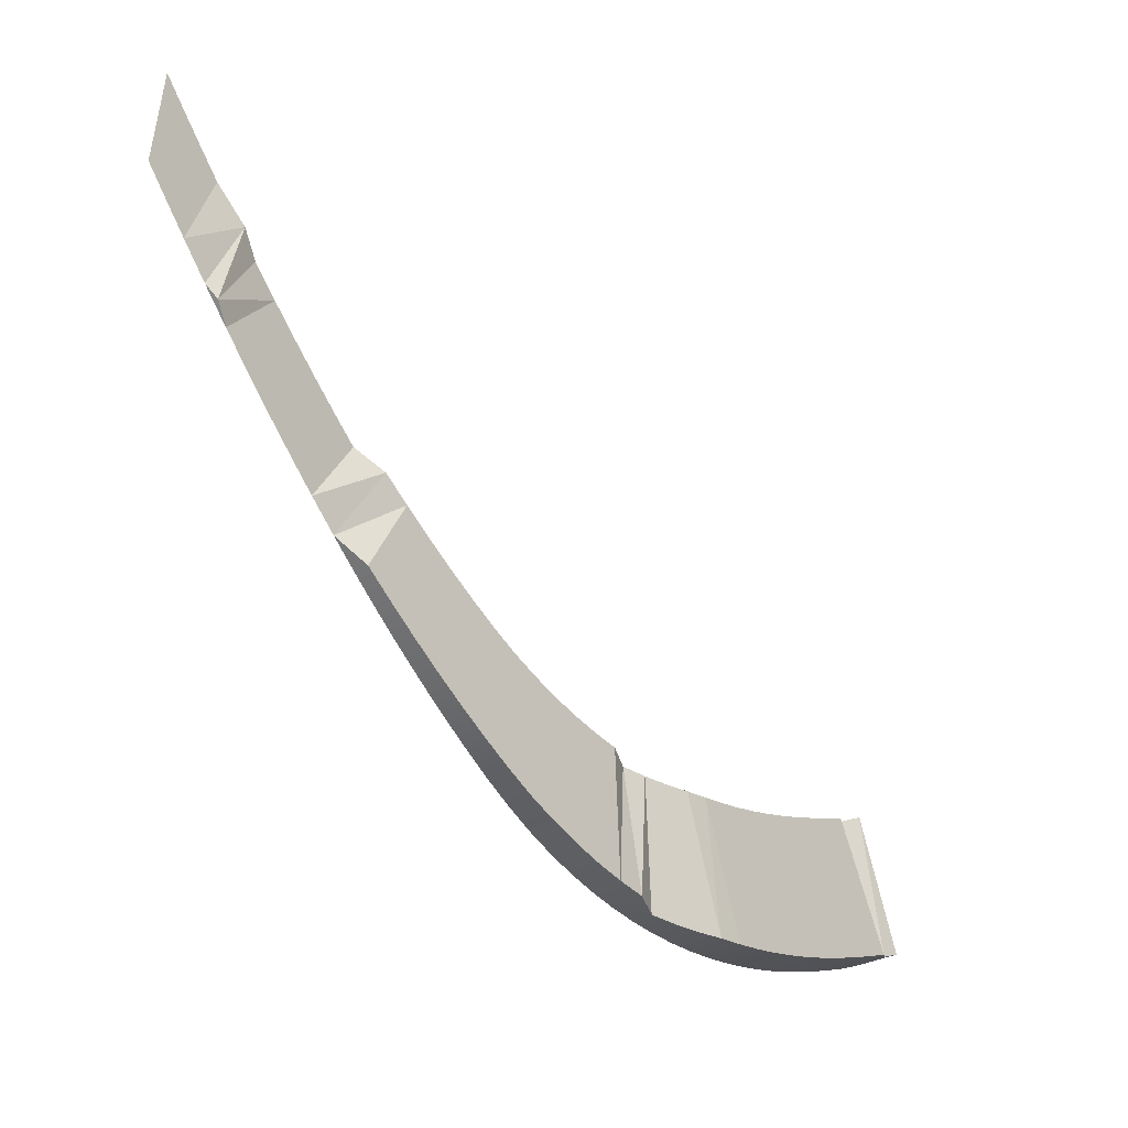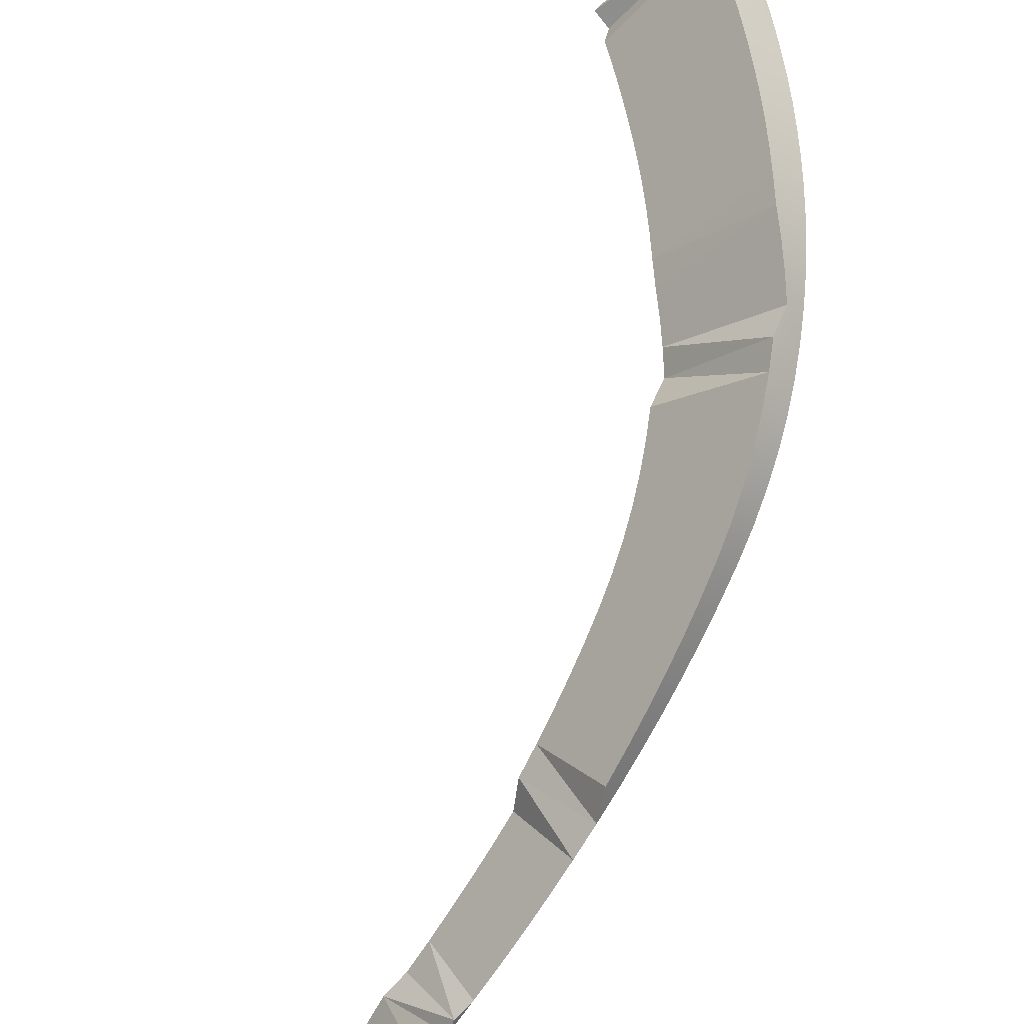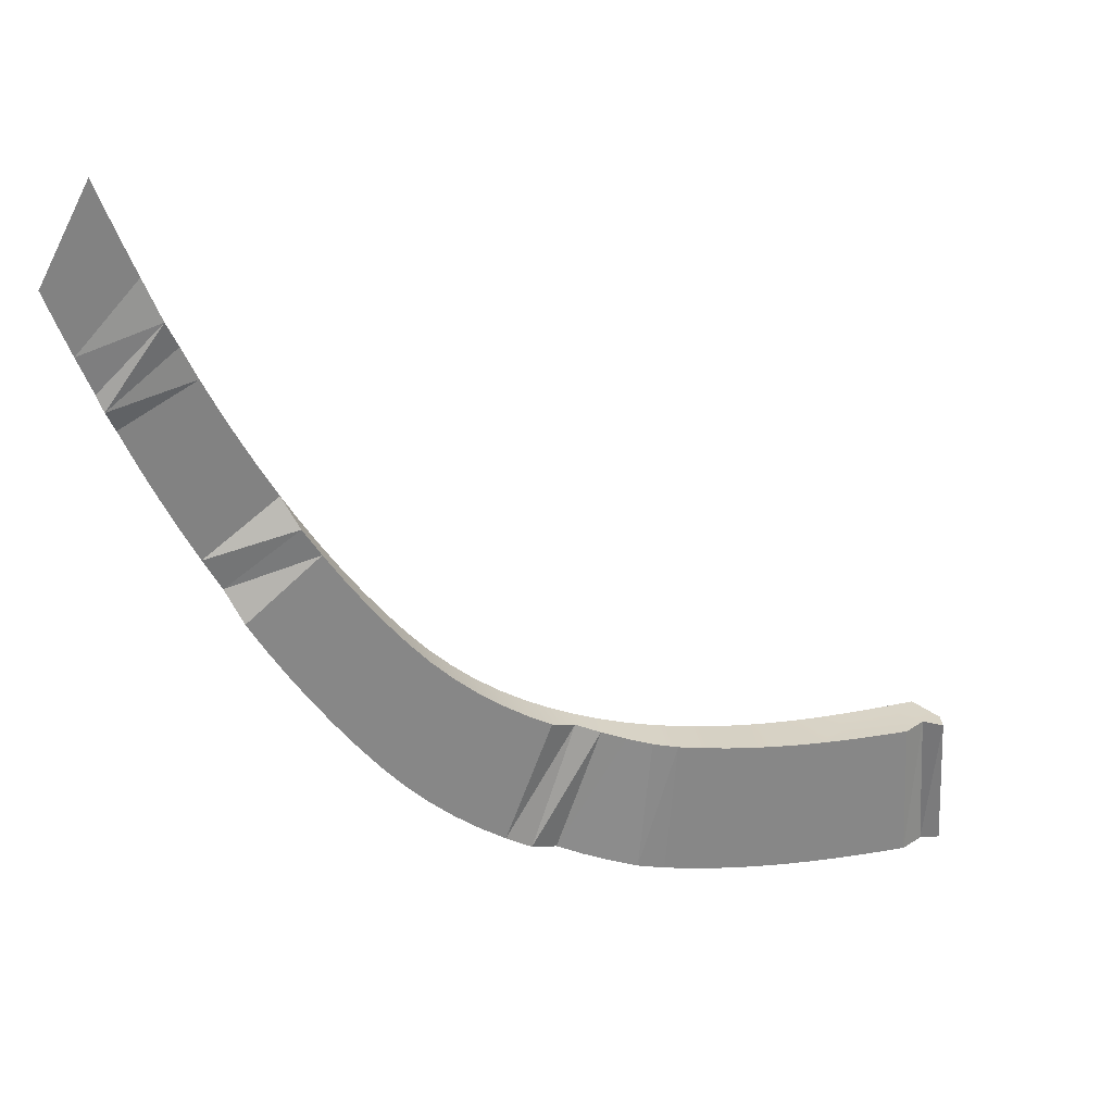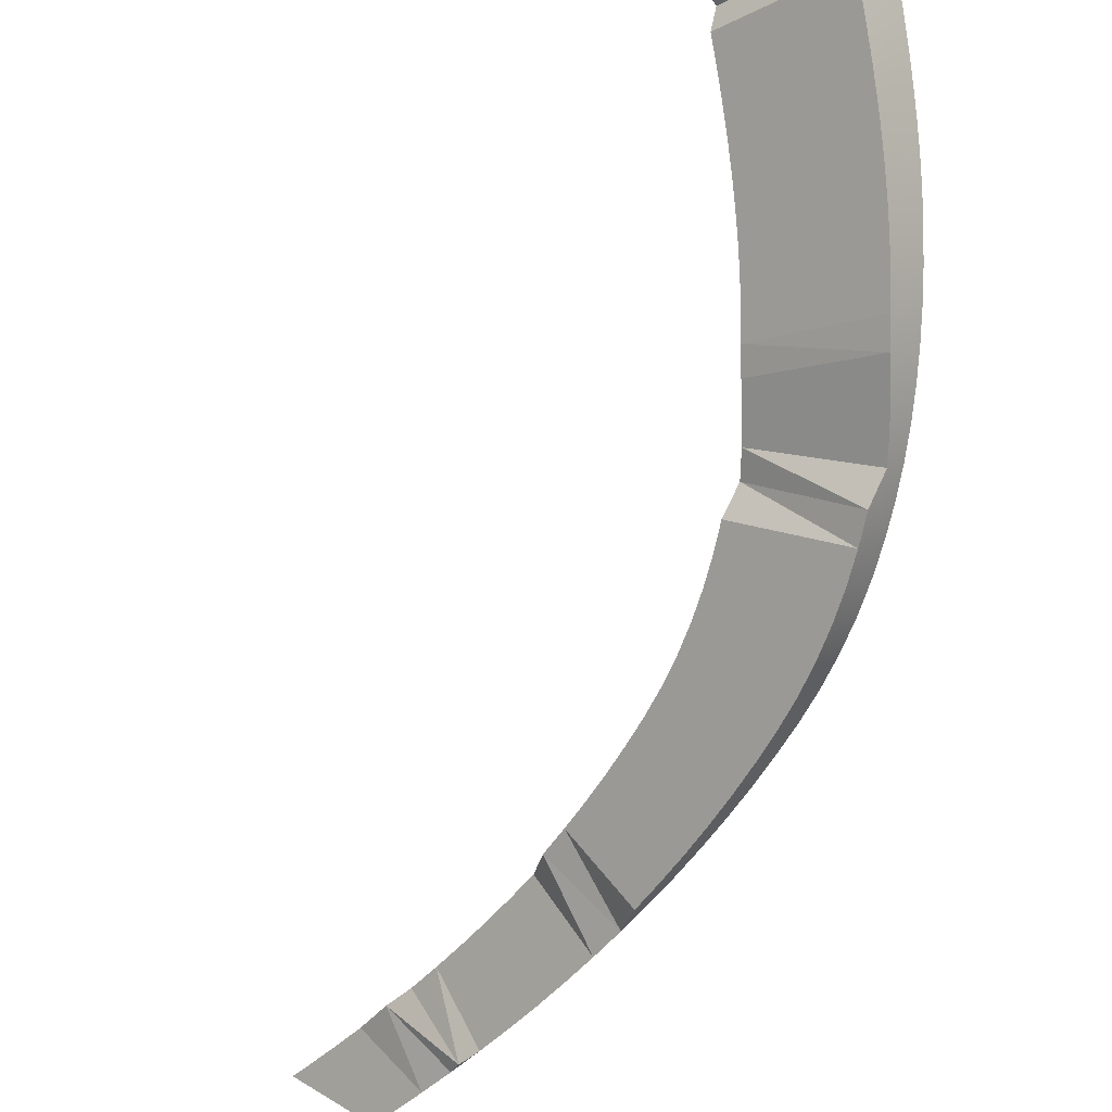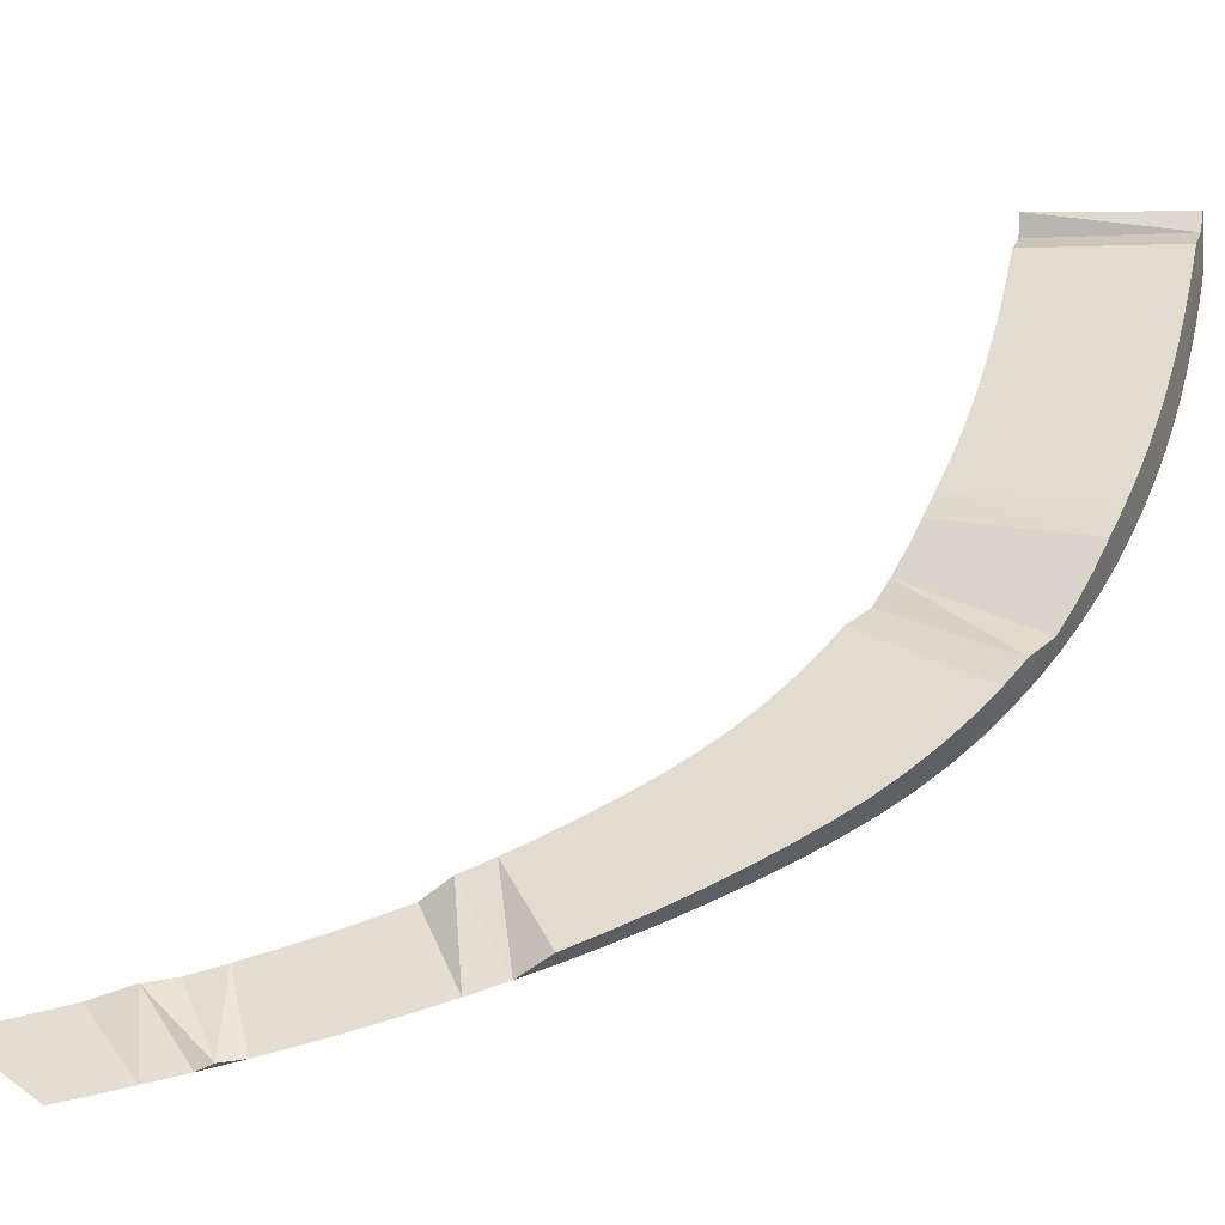
<metadata>
{"format":"obj","ext":"obj","renderer":"f3d","projection":"perspective","resolution":1024,"background":"white","views":[{"elev":2.0,"azim":-1.0,"up":"+Z"},{"elev":-68.3,"azim":120.4,"up":"+Y"},{"elev":50.7,"azim":39.0,"up":"+Z"},{"elev":-42.6,"azim":115.0,"up":"+Y"},{"elev":-70.2,"azim":78.9,"up":"+Y"}]}
</metadata>
<code>
o TeapotHandle_cell.037_TeapotHandle_cell.036
v -0.1347 -1.567 0.1096
v -0.1294 -1.562 0.1093
v -0.1244 -1.558 0.109
v -0.1196 -1.553 0.1089
v -0.115 -1.549 0.1088
v -0.1881 -1.635 0.1366
v -0.1817 -1.631 0.1332
v -0.1752 -1.626 0.1303
v -0.1689 -1.621 0.1277
v -0.1236 -1.58 0.06846
v -0.118 -1.575 0.06809
v -0.1126 -1.57 0.06784
v -0.1074 -1.565 0.06767
v -0.1026 -1.561 0.06756
v -0.1879 -1.658 0.1014
v -0.1809 -1.653 0.09735
v -0.1739 -1.648 0.09377
v -0.1671 -1.643 0.09062
v -0.1603 -1.638 0.08785
v -0.1242 -1.568 0.1125
v -0.1286 -1.573 0.1134
v -0.1331 -1.579 0.1144
v -0.1377 -1.585 0.1156
v -0.1427 -1.569 0.1085
v -0.1426 -1.591 0.1171
v -0.1565 -1.588 0.1131
v -0.1475 -1.597 0.1187
v -0.1472 -1.576 0.1098
v -0.153 -1.584 0.1118
v -0.1614 -1.595 0.1152
v -0.1526 -1.603 0.1206
v -0.1663 -1.601 0.1175
v -0.1578 -1.609 0.1227
v -0.1714 -1.607 0.1201
v -0.1631 -1.615 0.1252
v -0.1765 -1.613 0.123
v -0.1817 -1.619 0.1263
v -0.187 -1.625 0.13
v -0.1121 -1.543 0.1079
v -0.1088 -1.547 0.1099
v -0.1161 -1.557 0.1111
v -0.12 -1.562 0.1117
v -0.1235 -1.541 0.1043
v -0.1303 -1.551 0.1056
v -0.1272 -1.547 0.105
v -0.1343 -1.557 0.1064
v -0.1384 -1.563 0.1074
v -0.1632 -1.623 0.07952
v -0.1543 -1.632 0.08498
v -0.09809 -1.557 0.06748
v -0.1104 -1.554 0.06349
v -0.1039 -1.569 0.06985
v -0.1082 -1.575 0.07057
v -0.1126 -1.581 0.07139
v -0.1173 -1.587 0.07235
v -0.1153 -1.558 0.06322
v -0.1191 -1.563 0.06397
v -0.1234 -1.569 0.06488
v -0.1221 -1.593 0.07346
v -0.1278 -1.576 0.06594
v -0.1325 -1.582 0.06715
v -0.1373 -1.589 0.06856
v -0.1271 -1.599 0.07476
v -0.1323 -1.606 0.07628
v -0.1473 -1.603 0.07207
v -0.1376 -1.612 0.07803
v -0.1422 -1.596 0.07018
v -0.1525 -1.609 0.07425
v -0.1431 -1.619 0.08005
v -0.1578 -1.616 0.07673
v -0.1486 -1.625 0.08235
v -0.3095 -1.685 0.3244
v -0.3063 -1.685 0.3174
v -0.3015 -1.684 0.3067
v -0.2966 -1.684 0.2961
v -0.3113 -1.706 0.2989
v -0.3078 -1.706 0.2909
v -0.2868 -1.683 0.2754
v -0.2893 -1.684 0.2843
v -0.3026 -1.706 0.2794
v -0.2921 -1.705 0.2569
v -0.2939 -1.706 0.264
v -0.2974 -1.705 0.2681
v -0.2769 -1.681 0.2554
v -0.2819 -1.682 0.2653
v -0.2718 -1.68 0.2457
v -0.2869 -1.704 0.2459
v -0.2194 -1.655 0.1611
v -0.2136 -1.661 0.1648
v -0.2617 -1.676 0.2268
v -0.2592 -1.676 0.2224
v -0.2565 -1.675 0.2177
v -0.253 -1.678 0.22
v -0.2461 -1.67 0.2002
v -0.2419 -1.674 0.2029
v -0.2514 -1.673 0.2088
v -0.2474 -1.676 0.2113
v -0.2409 -1.668 0.1917
v -0.2363 -1.672 0.1946
v -0.2544 -1.695 0.1841
v -0.2506 -1.699 0.1866
v -0.2302 -1.662 0.1756
v -0.225 -1.667 0.1789
v -0.2355 -1.665 0.1835
v -0.2307 -1.67 0.1866
v -0.2489 -1.693 0.1746
v -0.2447 -1.697 0.1773
v -0.2248 -1.659 0.1681
v -0.2193 -1.664 0.1716
v -0.2433 -1.691 0.1653
v -0.2387 -1.695 0.1682
v -0.2404 -1.689 0.1607
v -0.2376 -1.688 0.1563
v -0.2327 -1.692 0.1594
v -0.2668 -1.678 0.2362
v -0.2816 -1.703 0.2351
v -0.2845 -1.704 0.241
v -0.2762 -1.702 0.2245
v -0.2708 -1.7 0.2141
v -0.2654 -1.699 0.2039
v -0.2599 -1.697 0.1939
v -0.2564 -1.7 0.1961
v -0.1977 -1.636 0.1385
v -0.1923 -1.631 0.134
v -0.1742 -1.636 0.08618
v -0.1687 -1.63 0.08267
v -0.2085 -1.647 0.1488
v -0.2031 -1.642 0.1434
v -0.1799 -1.642 0.0901
v -0.1964 -1.648 0.1476
v -0.1908 -1.643 0.1428
v -0.1914 -1.654 0.09922
v -0.1856 -1.648 0.09444
v -0.214 -1.651 0.1547
v -0.2079 -1.657 0.1586
v -0.2021 -1.652 0.1528
v -0.1972 -1.66 0.1045
v -0.19 -1.667 0.109
v -0.1839 -1.661 0.1039
v -0.2204 -1.678 0.1309
v -0.2145 -1.684 0.1347
v -0.2146 -1.674 0.1234
v -0.2084 -1.68 0.1274
v -0.2088 -1.67 0.1166
v -0.2023 -1.676 0.1207
v -0.1961 -1.671 0.1146
v -0.2262 -1.682 0.139
v -0.2206 -1.687 0.1425
v -0.203 -1.665 0.1103
v -0.2319 -1.685 0.1475
v -0.2267 -1.69 0.1508
v -0.1739 -1.648 0.09377
v -0.1671 -1.643 0.09062
v -0.1809 -1.653 0.09735
v -0.1603 -1.638 0.08785
v -0.1881 -1.635 0.1366
v -0.1817 -1.631 0.1332
v -0.1752 -1.626 0.1303
v -0.1689 -1.621 0.1277
v -0.1286 -1.573 0.1134
v -0.1242 -1.568 0.1125
v -0.1331 -1.579 0.1144
v -0.1377 -1.585 0.1156
v -0.1426 -1.591 0.1171
v -0.1565 -1.588 0.1131
v -0.153 -1.584 0.1118
v -0.1472 -1.576 0.1098
v -0.1427 -1.569 0.1085
v -0.1475 -1.597 0.1187
v -0.1614 -1.595 0.1152
v -0.1526 -1.603 0.1206
v -0.1663 -1.601 0.1175
v -0.1578 -1.609 0.1227
v -0.1714 -1.607 0.1201
v -0.1631 -1.615 0.1252
v -0.1765 -1.613 0.123
v -0.1817 -1.619 0.1263
v -0.187 -1.625 0.13
v -0.12 -1.562 0.1117
v -0.1161 -1.557 0.1111
v -0.1303 -1.551 0.1056
v -0.1272 -1.547 0.105
v -0.1343 -1.557 0.1064
v -0.1384 -1.563 0.1074
v -0.1578 -1.616 0.07673
v -0.1632 -1.623 0.07952
v -0.1039 -1.569 0.06985
v -0.1082 -1.575 0.07057
v -0.1126 -1.581 0.07139
v -0.1173 -1.587 0.07235
v -0.1153 -1.558 0.06322
v -0.1191 -1.563 0.06397
v -0.1234 -1.569 0.06488
v -0.1221 -1.593 0.07346
v -0.1271 -1.599 0.07476
v -0.1278 -1.576 0.06594
v -0.1325 -1.582 0.06715
v -0.1373 -1.589 0.06856
v -0.1323 -1.606 0.07628
v -0.1376 -1.612 0.07803
v -0.1431 -1.619 0.08005
v -0.1422 -1.596 0.07018
v -0.1473 -1.603 0.07207
v -0.1525 -1.609 0.07425
v -0.1486 -1.625 0.08235
v -0.1543 -1.632 0.08498
v -0.2921 -1.705 0.2569
v -0.2974 -1.705 0.2681
v -0.2845 -1.704 0.241
v -0.2869 -1.704 0.2459
v -0.2194 -1.655 0.1611
v -0.214 -1.651 0.1547
v -0.2617 -1.676 0.2268
v -0.2592 -1.676 0.2224
v -0.2565 -1.675 0.2177
v -0.2514 -1.673 0.2088
v -0.2461 -1.67 0.2002
v -0.2474 -1.676 0.2113
v -0.2419 -1.674 0.2029
v -0.253 -1.678 0.22
v -0.2363 -1.672 0.1946
v -0.2489 -1.693 0.1746
v -0.2544 -1.695 0.1841
v -0.2355 -1.665 0.1835
v -0.2302 -1.662 0.1756
v -0.2307 -1.67 0.1866
v -0.225 -1.667 0.1789
v -0.2409 -1.668 0.1917
v -0.2447 -1.697 0.1773
v -0.2506 -1.699 0.1866
v -0.2193 -1.664 0.1716
v -0.2248 -1.659 0.1681
v -0.2387 -1.695 0.1682
v -0.2433 -1.691 0.1653
v -0.2136 -1.661 0.1648
v -0.2376 -1.688 0.1563
v -0.2404 -1.689 0.1607
v -0.2327 -1.692 0.1594
v -0.2816 -1.703 0.2351
v -0.2599 -1.697 0.1939
v -0.2654 -1.699 0.2039
v -0.2564 -1.7 0.1961
v -0.2031 -1.642 0.1434
v -0.1977 -1.636 0.1385
v -0.1923 -1.631 0.134
v -0.1687 -1.63 0.08267
v -0.1742 -1.636 0.08618
v -0.2085 -1.647 0.1488
v -0.1799 -1.642 0.0901
v -0.1964 -1.648 0.1476
v -0.1908 -1.643 0.1428
v -0.1856 -1.648 0.09444
v -0.1914 -1.654 0.09922
v -0.2079 -1.657 0.1586
v -0.2021 -1.652 0.1528
v -0.1972 -1.66 0.1045
v -0.19 -1.667 0.109
v -0.1961 -1.671 0.1146
v -0.1839 -1.661 0.1039
v -0.2146 -1.674 0.1234
v -0.2204 -1.678 0.1309
v -0.2084 -1.68 0.1274
v -0.2145 -1.684 0.1347
v -0.2088 -1.67 0.1166
v -0.2023 -1.676 0.1207
v -0.2262 -1.682 0.139
v -0.2206 -1.687 0.1425
v -0.203 -1.665 0.1103
v -0.2319 -1.685 0.1475
v -0.2267 -1.69 0.1508
v -0.1026 -1.561 0.06756
v -0.09809 -1.557 0.06748
v -0.1121 -1.543 0.1079
v -0.1088 -1.547 0.1099
v -0.115 -1.549 0.1088
v -0.1235 -1.541 0.1043
v -0.1104 -1.554 0.06349
v -0.2939 -1.706 0.264
f 191 43 51
f 129 133 37
f 228 106 100
f 40 14 50
f 78 85 83
f 73 76 74
f 136 265 130
f 182 43 191
f 39 50 51
f 112 228 224
f 112 224 225
f 269 113 108
f 140 147 134
f 264 142 127
f 256 149 123
f 133 38 37
f 125 129 36
f 48 174 172
f 204 26 203
f 67 29 28
f 197 62 24
f 58 60 46
f 191 57 182
f 44 182 57
f 46 44 58
f 57 58 44
f 62 28 24
f 29 67 203
f 125 36 126
f 149 264 128
f 147 269 88
f 112 225 113
f 225 108 113
f 142 140 127
f 29 203 26
f 60 197 47
f 47 46 60
f 24 47 197
f 67 28 62
f 269 108 88
f 147 88 134
f 26 204 170
f 170 204 70
f 140 134 127
f 264 127 128
f 172 170 70
f 48 172 70
f 149 128 123
f 256 123 124
f 126 174 48
f 126 36 174
f 256 124 132
f 124 38 132
f 129 37 36
f 38 133 132
f 100 91 92
f 100 92 96
f 234 106 228
f 228 112 234
f 100 96 217
f 217 228 100
f 40 5 14
f 91 100 121
f 121 241 91
f 119 118 90
f 239 209 86
f 210 81 84
f 83 79 78
f 77 76 75
f 76 72 73
f 81 85 84
f 118 115 90
f 91 241 119
f 90 91 119
f 239 115 118
f 76 73 74
f 76 74 75
f 239 86 115
f 209 84 86
f 77 75 80
f 75 79 80
f 209 210 84
f 81 83 85
f 79 83 80
f 278 79 83
f 79 80 83
f 77 75 76
f 79 75 80
f 73 72 76
f 75 77 80
f 76 75 74
f 14 5 52
f 5 41 52
f 53 41 42
f 55 20 21
f 63 59 22
f 66 64 25
f 71 69 31
f 19 49 35
f 17 18 9
f 139 16 7
f 146 138 131
f 143 265 136
f 148 135 89
f 114 109 103
f 107 105 99
f 122 95 97
f 118 90 115
f 241 122 97
f 111 105 107
f 141 135 148
f 138 139 6
f 18 19 9
f 69 66 27
f 59 21 22
f 52 41 53
f 53 42 54
f 64 63 23
f 16 17 8
f 103 105 111
f 115 86 239
f 210 86 84
f 79 278 78
f 81 84 85
f 115 239 118
f 49 71 33
f 42 20 54
f 20 55 54
f 210 84 81
f 78 278 85
f 85 278 81
f 55 21 59
f 63 22 23
f 239 86 210
f 90 118 119
f 64 23 25
f 66 25 27
f 241 93 119
f 93 90 119
f 241 97 93
f 69 27 31
f 71 31 33
f 101 95 122
f 101 99 95
f 49 33 35
f 19 35 9
f 101 107 99
f 114 103 111
f 17 9 8
f 16 8 7
f 151 109 114
f 151 89 109
f 139 7 6
f 138 6 131
f 151 148 89
f 141 136 135
f 146 131 130
f 146 130 265
f 141 143 136
f 51 43 39
f 39 40 50
f 166 163 167
f 167 162 168
f 162 1 168
f 1 161 2
f 2 179 3
f 3 180 4
f 4 180 275
f 273 275 274
f 248 250 243
f 243 251 244
f 244 251 156
f 202 195 199
f 198 194 195
f 10 194 61
f 10 189 190
f 11 188 189
f 12 187 188
f 13 271 187
f 268 257 258
f 15 257 137
f 15 154 259
f 120 240 242
f 277 272 271
f 215 218 216
f 144 258 145
f 102 231 232
f 185 201 205
f 211 254 212
f 214 220 215
f 183 3 181
f 246 206 155
f 94 221 98
f 223 229 230
f 184 2 183
f 165 164 166
f 176 175 34
f 253 154 15
f 212 255 248
f 261 262 263
f 245 157 178
f 237 238 233
f 186 205 206
f 277 13 56
f 266 263 267
f 245 244 156
f 61 196 10
f 232 235 211
f 273 276 275
f 196 11 10
f 247 155 153
f 249 153 152
f 98 226 104
f 177 159 176
f 104 227 102
f 208 207 82
f 252 152 154
f 65 199 200
f 240 230 242
f 137 253 15
f 236 270 238
f 34 173 32
f 45 275 276
f 178 158 177
f 68 200 201
f 32 171 30
f 216 219 94
f 30 169 165
f 184 168 1
f 150 267 270
f 192 13 12
f 222 233 229
f 87 117 116
f 181 4 45
f 193 12 11
f 260 145 262
f 166 164 163
f 167 163 162
f 162 160 1
f 1 160 161
f 2 161 179
f 3 179 180
f 248 255 250
f 243 250 251
f 202 198 195
f 198 61 194
f 10 190 194
f 10 11 189
f 11 12 188
f 12 13 187
f 268 137 257
f 15 259 257
f 215 220 218
f 144 268 258
f 102 227 231
f 185 68 201
f 211 235 254
f 214 213 220
f 183 2 3
f 246 186 206
f 94 219 221
f 223 222 229
f 184 1 2
f 165 169 164
f 176 159 175
f 253 252 154
f 212 254 255
f 261 260 262
f 245 156 157
f 233 110 237
f 237 236 238
f 186 185 205
f 277 271 13
f 266 261 263
f 232 231 235
f 196 193 11
f 247 246 155
f 249 247 153
f 98 221 226
f 177 158 159
f 104 226 227
f 252 249 152
f 65 202 199
f 240 223 230
f 236 150 270
f 34 175 173
f 45 4 275
f 178 157 158
f 68 65 200
f 32 173 171
f 216 218 219
f 30 171 169
f 150 266 267
f 192 56 13
f 222 110 233
f 181 3 4
f 193 192 12
f 260 144 145

</code>
